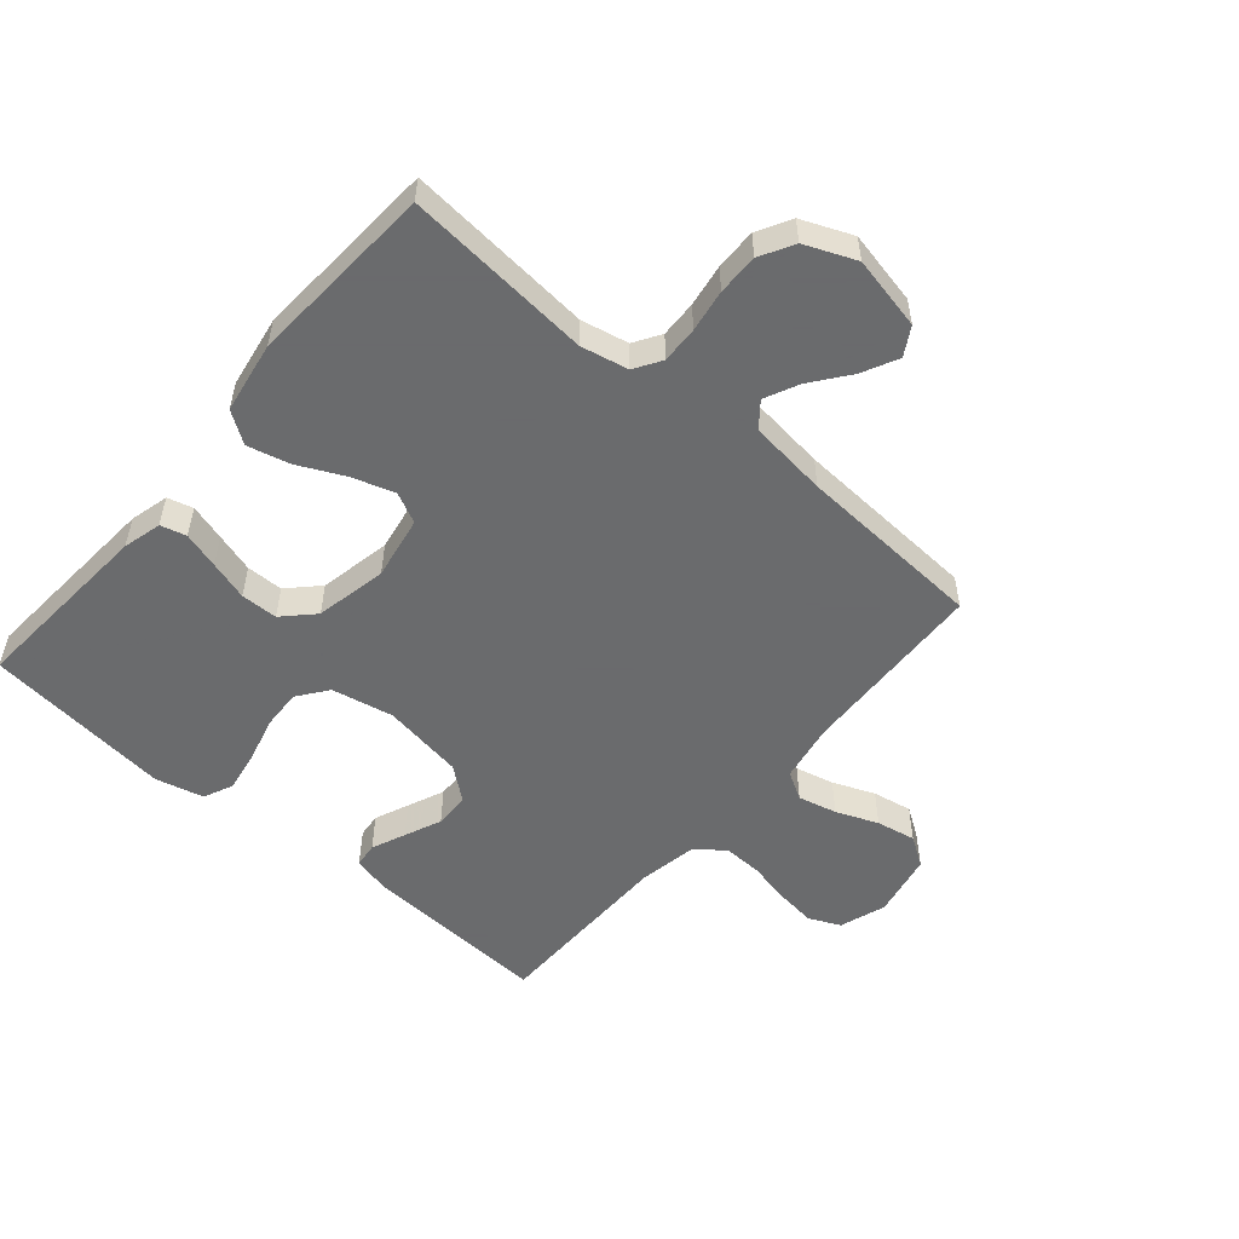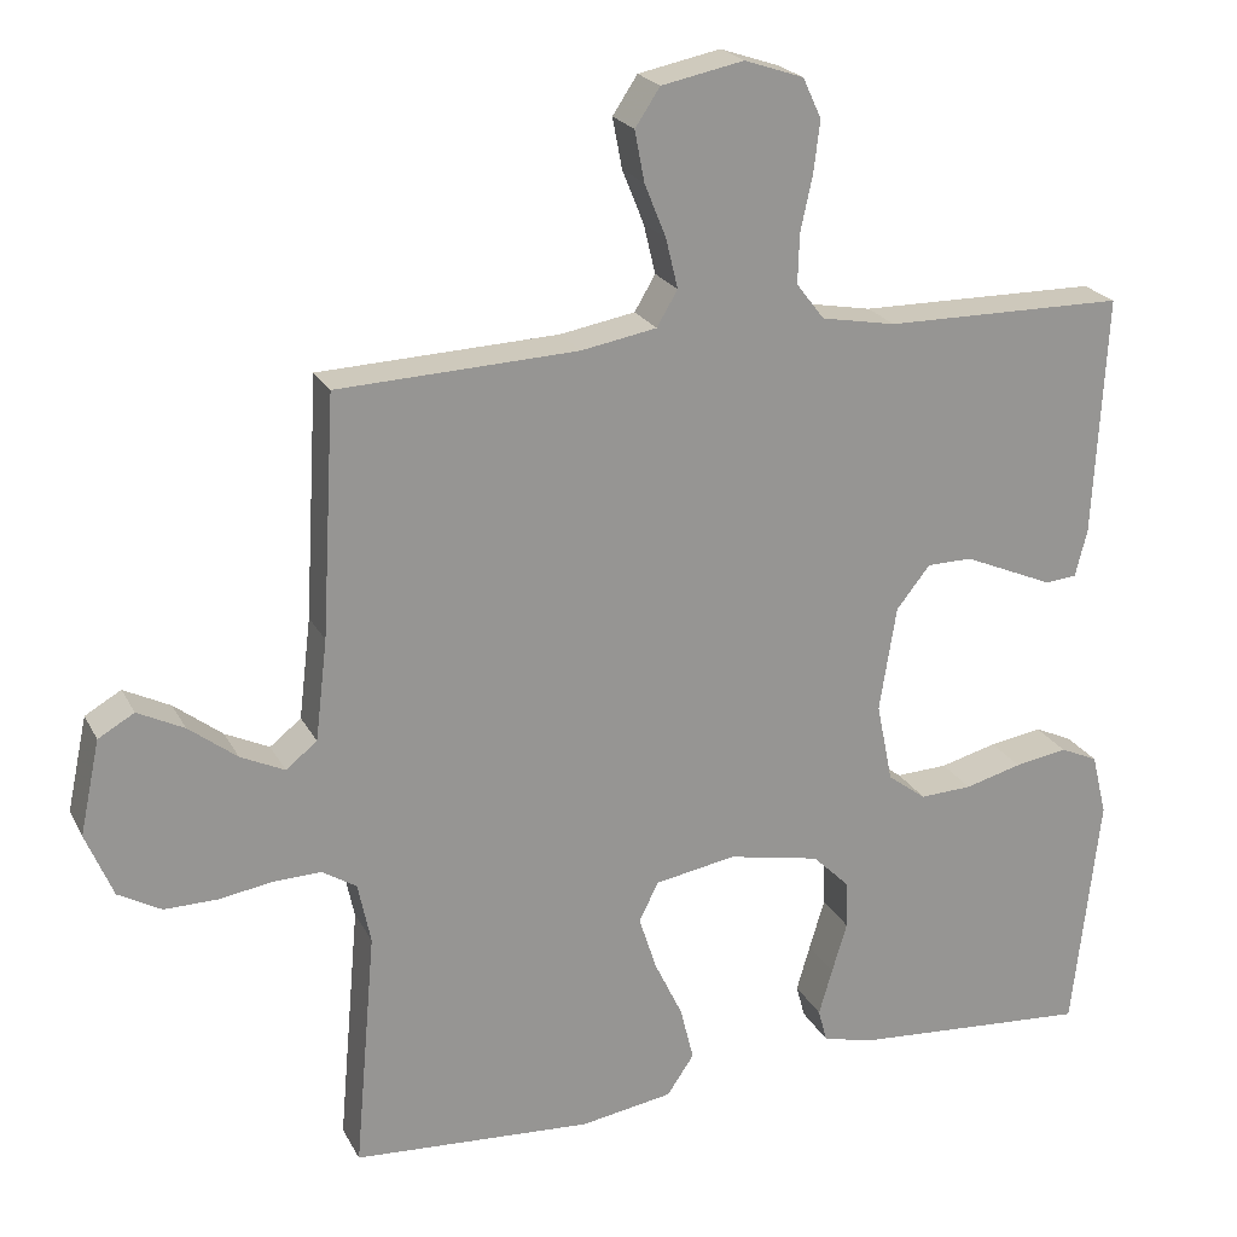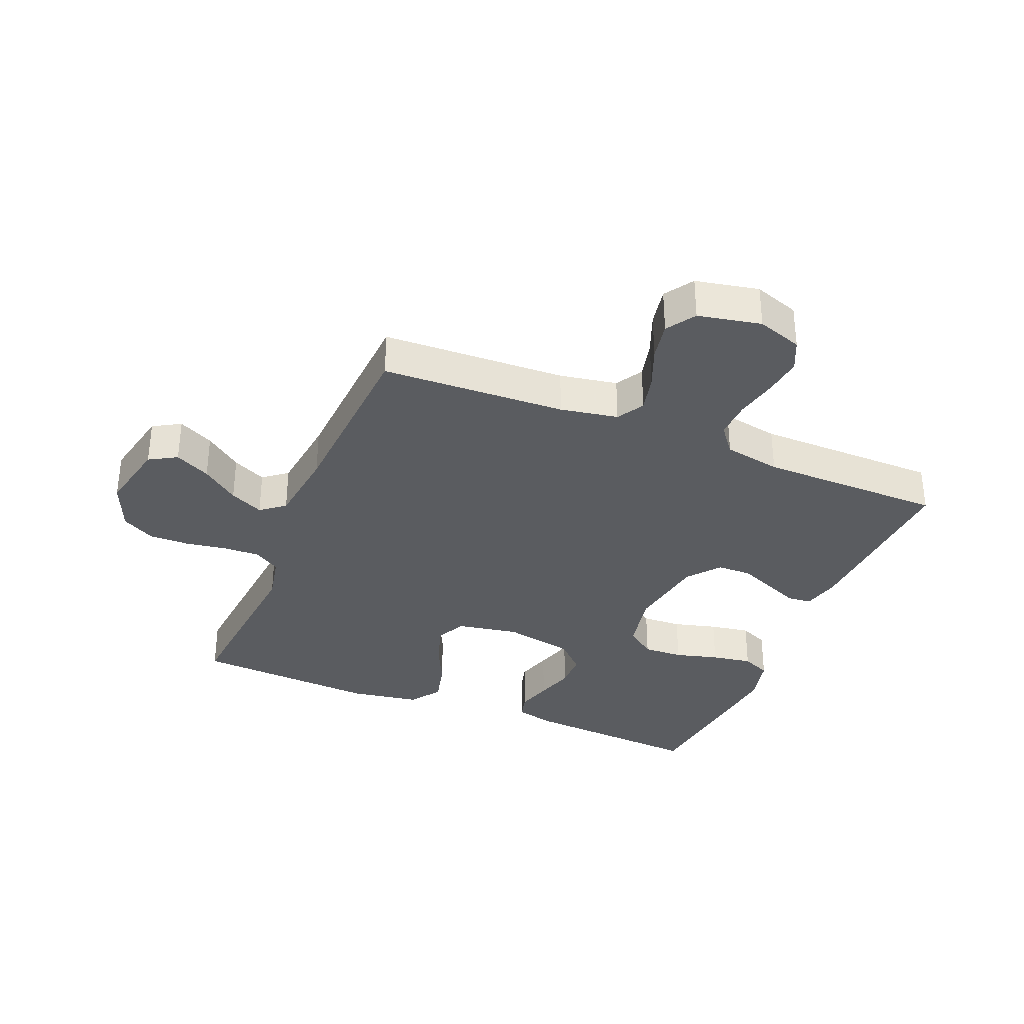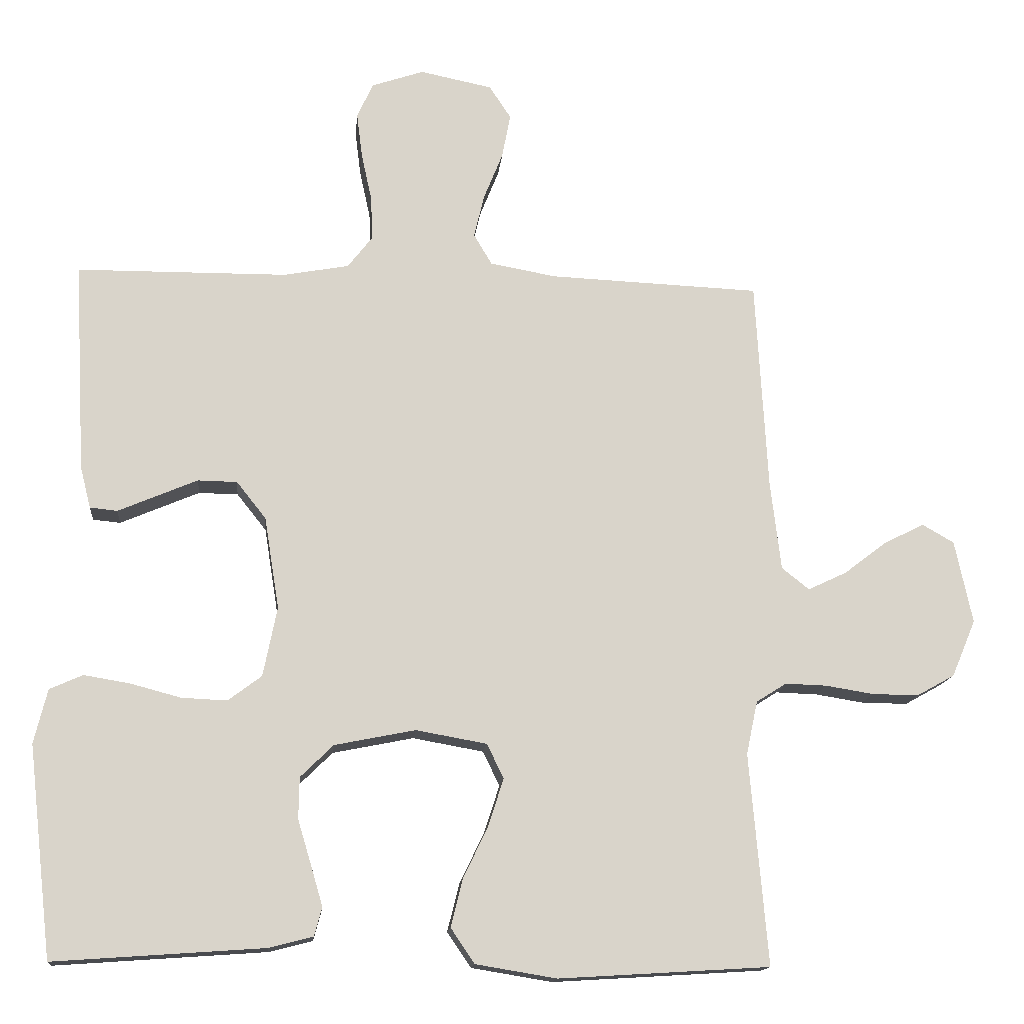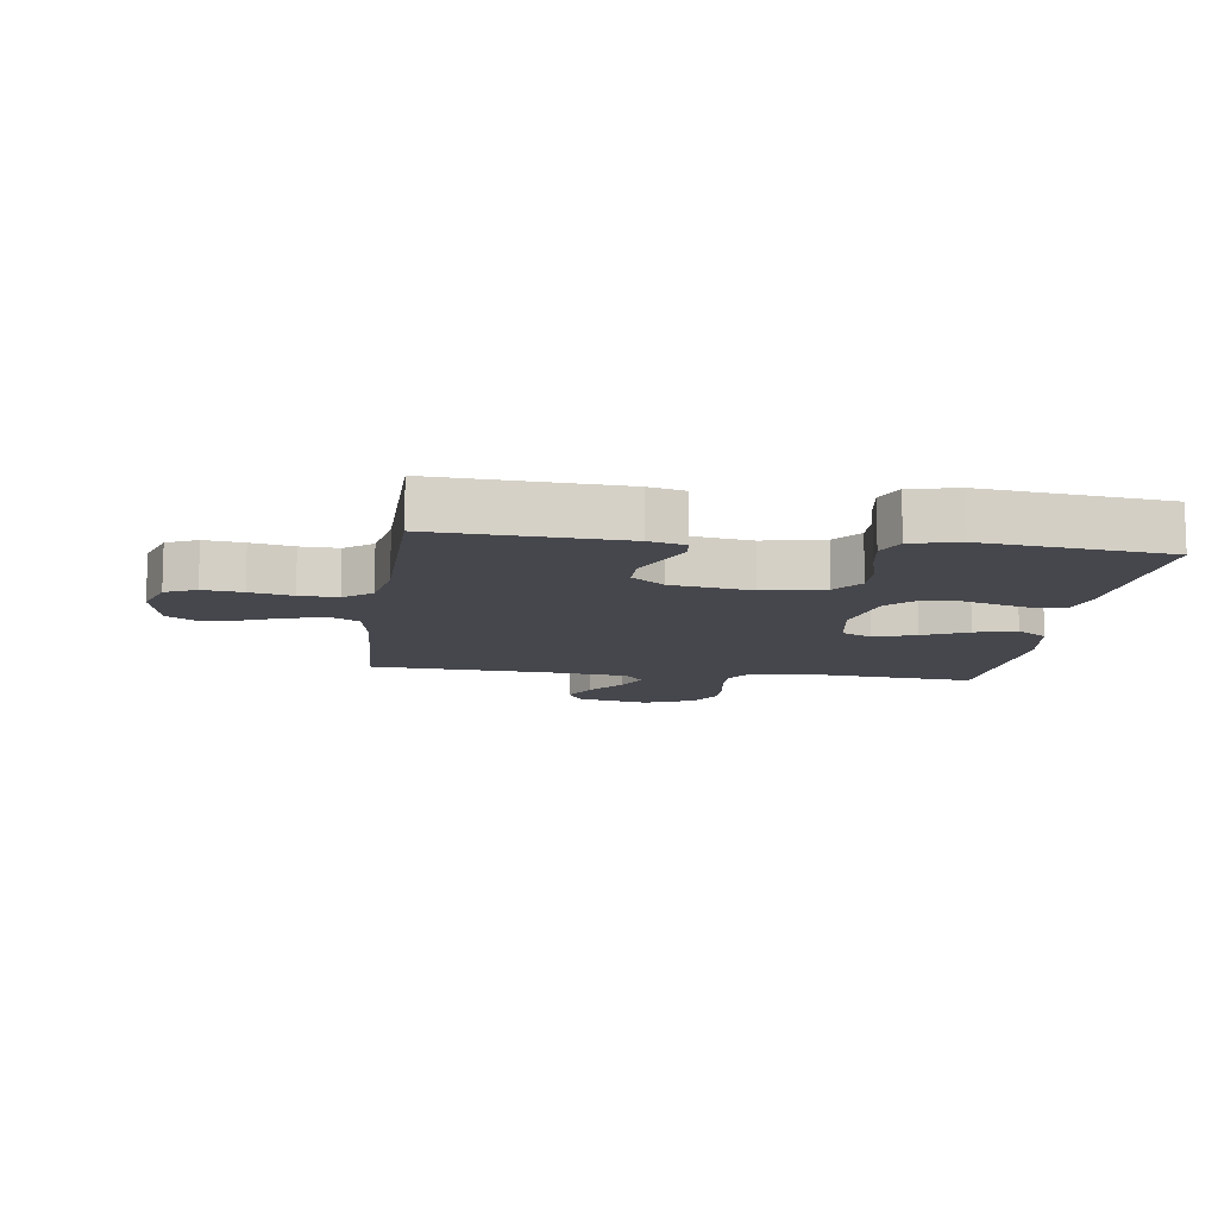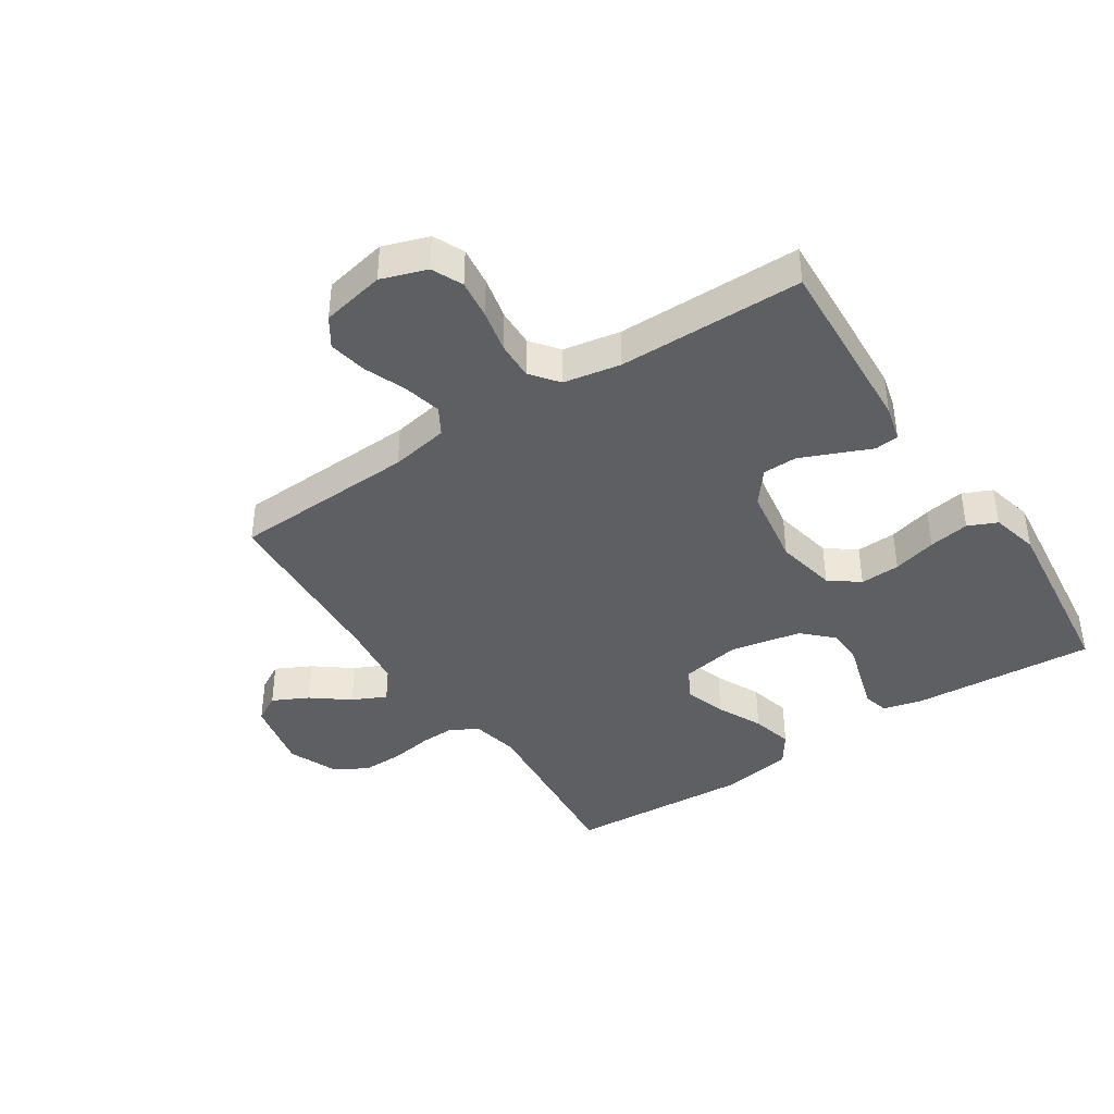
<metadata>
{"format":"obj","ext":"obj","renderer":"f3d","projection":"perspective","resolution":1024,"background":"white","views":[{"elev":-53.2,"azim":-130.6,"up":"+Y"},{"elev":22.0,"azim":-21.2,"up":"+Z"},{"elev":-34.0,"azim":-22.4,"up":"+Y"},{"elev":-14.5,"azim":174.7,"up":"+Z"},{"elev":-11.0,"azim":82.1,"up":"+Y"},{"elev":-40.7,"azim":33.3,"up":"+Y"}]}
</metadata>
<code>
v 0.5 0.07 0.5
v 0.484 0.07 0.2
v 0.469 0.07 0.141
v 0.43 0.07 0.137
v 0.376 0.07 0.16
v 0.317 0.07 0.185
v 0.261 0.07 0.184
v 0.219 0.07 0.131
v 0.198 0.07 0
v 0.218 0.07 -0.099
v 0.266 0.07 -0.135
v 0.331 0.07 -0.132
v 0.402 0.07 -0.113
v 0.468 0.07 -0.102
v 0.515 0.07 -0.123
v 0.534 0.07 -0.2
v 0.5 0.07 -0.5
v 0.2 0.07 -0.479
v 0.138 0.07 -0.463
v 0.127 0.07 -0.422
v 0.144 0.07 -0.364
v 0.163 0.07 -0.301
v 0.162 0.07 -0.242
v 0.115 0.07 -0.196
v 0 0.07 -0.173
v -0.101 0.07 -0.191
v -0.125 0.07 -0.24
v -0.103 0.07 -0.308
v -0.068 0.07 -0.381
v -0.051 0.07 -0.449
v -0.085 0.07 -0.499
v -0.2 0.07 -0.518
v -0.5 0.07 -0.5
v -0.474 0.07 -0.2
v -0.49 0.07 -0.124
v -0.533 0.07 -0.097
v -0.592 0.07 -0.099
v -0.66 0.07 -0.11
v -0.726 0.07 -0.111
v -0.78 0.07 -0.081
v -0.814 0.07 0
v -0.789 0.07 0.118
v -0.744 0.07 0.144
v -0.686 0.07 0.115
v -0.626 0.07 0.069
v -0.571 0.07 0.043
v -0.532 0.07 0.074
v -0.517 0.07 0.2
v -0.5 0.07 0.5
v -0.2 0.07 0.513
v -0.106 0.07 0.53
v -0.08 0.07 0.574
v -0.095 0.07 0.636
v -0.122 0.07 0.703
v -0.134 0.07 0.766
v -0.103 0.07 0.813
v 0 0.07 0.834
v 0.074 0.07 0.809
v 0.097 0.07 0.759
v 0.089 0.07 0.695
v 0.074 0.07 0.626
v 0.072 0.07 0.564
v 0.107 0.07 0.519
v 0.2 0.07 0.502
v 0.5 0 0.5
v 0.484 0 0.2
v 0.469 0 0.141
v 0.43 0 0.137
v 0.376 0 0.16
v 0.317 0 0.185
v 0.261 0 0.184
v 0.219 0 0.131
v 0.198 0 0
v 0.218 0 -0.099
v 0.266 0 -0.135
v 0.331 0 -0.132
v 0.402 0 -0.113
v 0.468 0 -0.102
v 0.515 0 -0.123
v 0.534 0 -0.2
v 0.5 0 -0.5
v 0.2 0 -0.479
v 0.138 0 -0.463
v 0.127 0 -0.422
v 0.144 0 -0.364
v 0.163 0 -0.301
v 0.162 0 -0.242
v 0.115 0 -0.196
v 0 0 -0.173
v -0.101 0 -0.191
v -0.125 0 -0.24
v -0.103 0 -0.308
v -0.068 0 -0.381
v -0.051 0 -0.449
v -0.085 0 -0.499
v -0.2 0 -0.518
v -0.5 0 -0.5
v -0.474 0 -0.2
v -0.49 0 -0.124
v -0.533 0 -0.097
v -0.592 0 -0.099
v -0.66 0 -0.11
v -0.726 0 -0.111
v -0.78 0 -0.081
v -0.814 0 0
v -0.789 0 0.118
v -0.744 0 0.144
v -0.686 0 0.115
v -0.626 0 0.069
v -0.571 0 0.043
v -0.532 0 0.074
v -0.517 0 0.2
v -0.5 0 0.5
v -0.2 0 0.513
v -0.106 0 0.53
v -0.08 0 0.574
v -0.095 0 0.636
v -0.122 0 0.703
v -0.134 0 0.766
v -0.103 0 0.813
v 0 0 0.834
v 0.074 0 0.809
v 0.097 0 0.759
v 0.089 0 0.695
v 0.074 0 0.626
v 0.072 0 0.564
v 0.107 0 0.519
v 0.2 0 0.502
f 58 59 60 61
f 58 61 62
f 57 58 62
f 56 57 62
f 53 54 55 56
f 52 53 56 62
f 51 52 62 63
f 48 49 50
f 47 48 50 51
f 42 43 44 45
f 42 45 46
f 41 42 46
f 40 41 46
f 37 38 39 40
f 36 37 40 46
f 35 36 46 47
f 31 32 33 34
f 31 34 35
f 28 29 30 31
f 27 28 31 35
f 26 27 35 47
f 19 20 21 22
f 17 18 19 22
f 17 22 23
f 16 17 23 24
f 12 13 14 15
f 12 15 16 24
f 2 3 4 5
f 64 1 2 5
f 64 5 6
f 63 64 6 7
f 51 63 7 8
f 25 26 47 51
f 25 51 8 9
f 11 12 24 25
f 10 11 25
f 9 10 25
f 125 124 123 122
f 126 125 122
f 126 122 121
f 126 121 120
f 120 119 118 117
f 126 120 117 116
f 127 126 116 115
f 114 113 112
f 115 114 112 111
f 109 108 107 106
f 110 109 106
f 110 106 105
f 110 105 104
f 104 103 102 101
f 110 104 101 100
f 111 110 100 99
f 98 97 96 95
f 99 98 95
f 95 94 93 92
f 99 95 92 91
f 111 99 91 90
f 86 85 84 83
f 86 83 82 81
f 87 86 81
f 88 87 81 80
f 79 78 77 76
f 88 80 79 76
f 69 68 67 66
f 69 66 65 128
f 70 69 128
f 71 70 128 127
f 72 71 127 115
f 115 111 90 89
f 73 72 115 89
f 89 88 76 75
f 89 75 74
f 89 74 73
f 1 65 66 2
f 2 66 67 3
f 3 67 68 4
f 4 68 69 5
f 5 69 70 6
f 6 70 71 7
f 7 71 72 8
f 8 72 73 9
f 9 73 74 10
f 10 74 75 11
f 11 75 76 12
f 12 76 77 13
f 13 77 78 14
f 14 78 79 15
f 15 79 80 16
f 16 80 81 17
f 17 81 82 18
f 18 82 83 19
f 19 83 84 20
f 20 84 85 21
f 21 85 86 22
f 22 86 87 23
f 23 87 88 24
f 24 88 89 25
f 25 89 90 26
f 26 90 91 27
f 27 91 92 28
f 28 92 93 29
f 29 93 94 30
f 30 94 95 31
f 31 95 96 32
f 32 96 97 33
f 33 97 98 34
f 34 98 99 35
f 35 99 100 36
f 36 100 101 37
f 37 101 102 38
f 38 102 103 39
f 39 103 104 40
f 40 104 105 41
f 41 105 106 42
f 42 106 107 43
f 43 107 108 44
f 44 108 109 45
f 45 109 110 46
f 46 110 111 47
f 47 111 112 48
f 48 112 113 49
f 49 113 114 50
f 50 114 115 51
f 51 115 116 52
f 52 116 117 53
f 53 117 118 54
f 54 118 119 55
f 55 119 120 56
f 56 120 121 57
f 57 121 122 58
f 58 122 123 59
f 59 123 124 60
f 60 124 125 61
f 61 125 126 62
f 62 126 127 63
f 63 127 128 64
f 64 128 65 1

</code>
